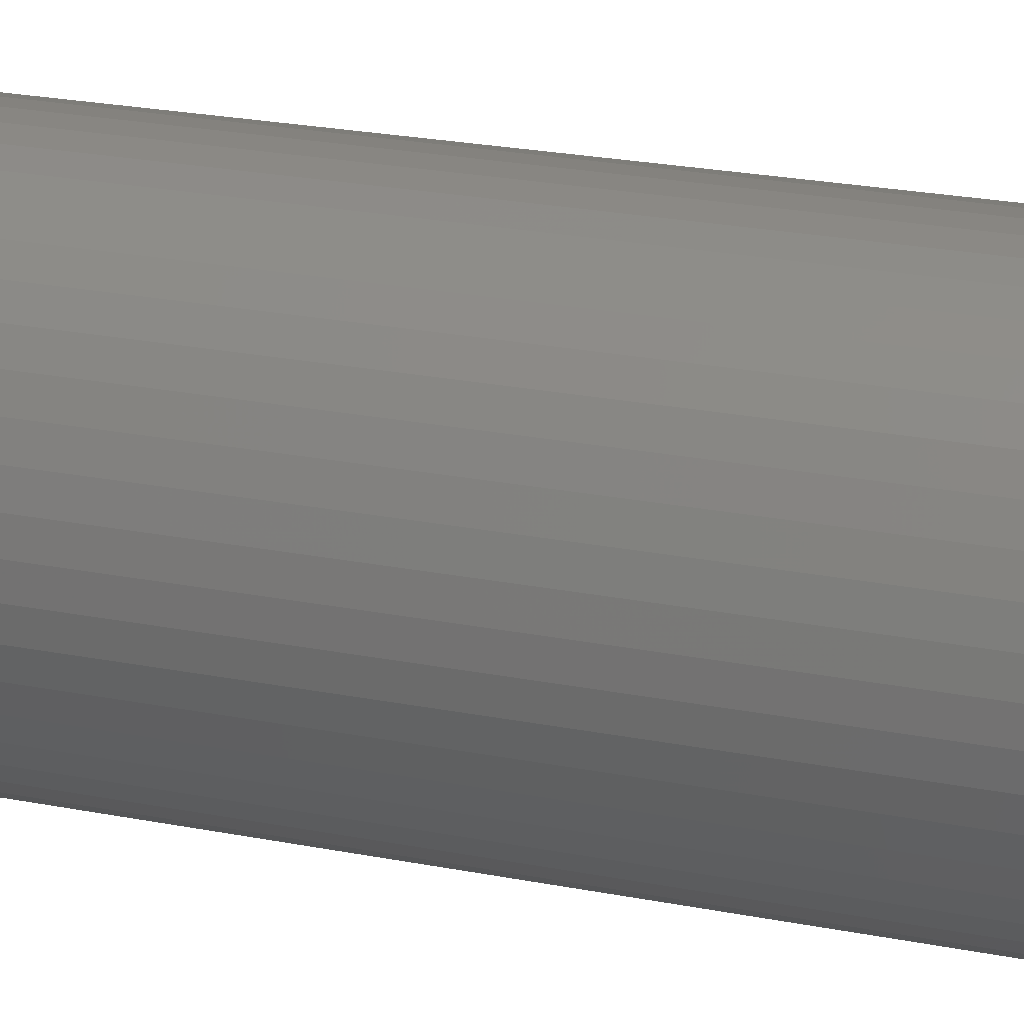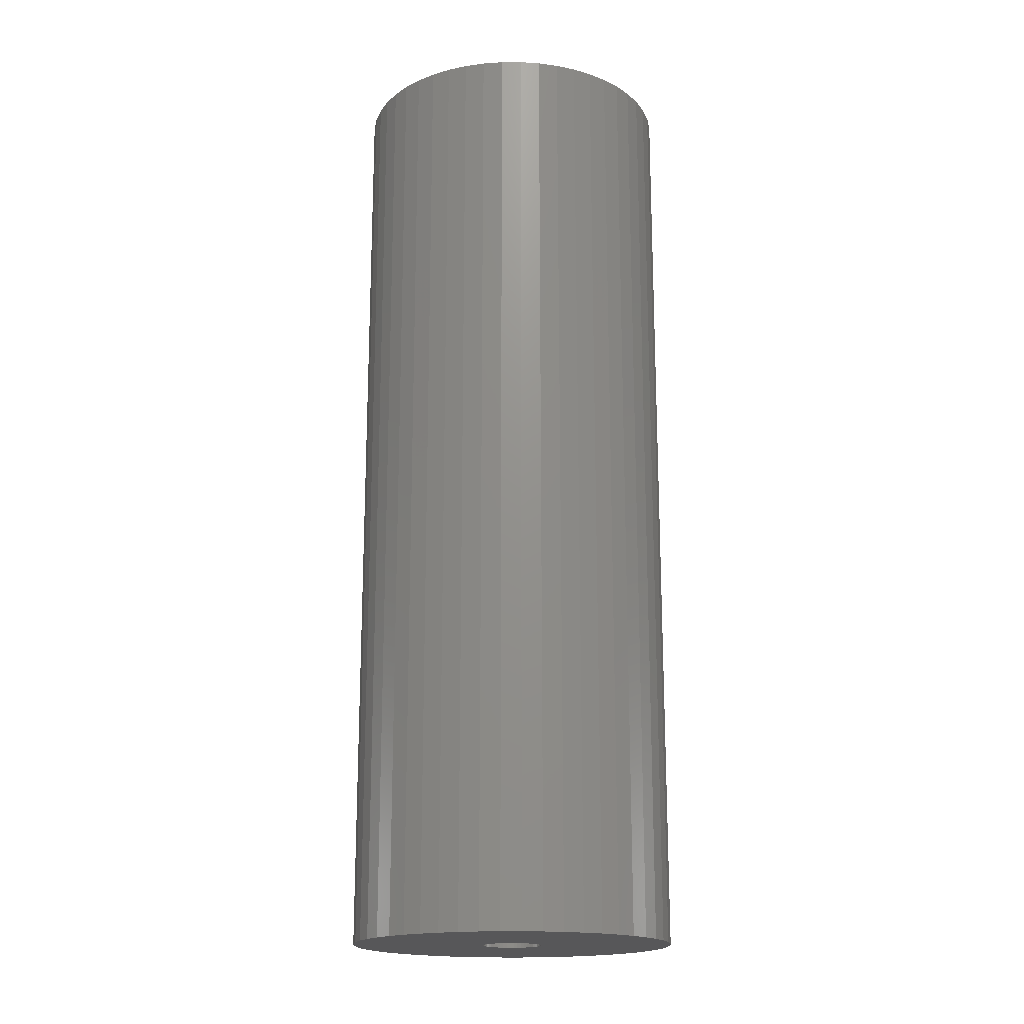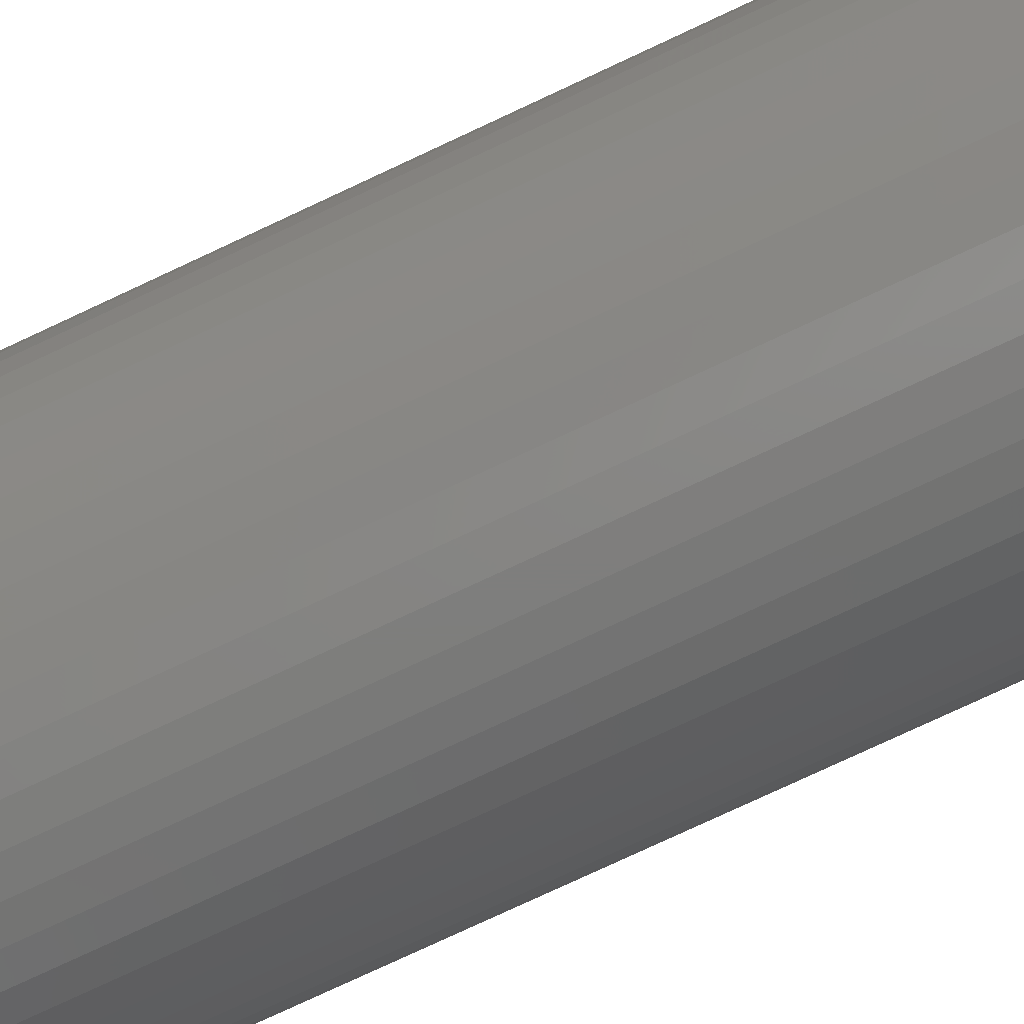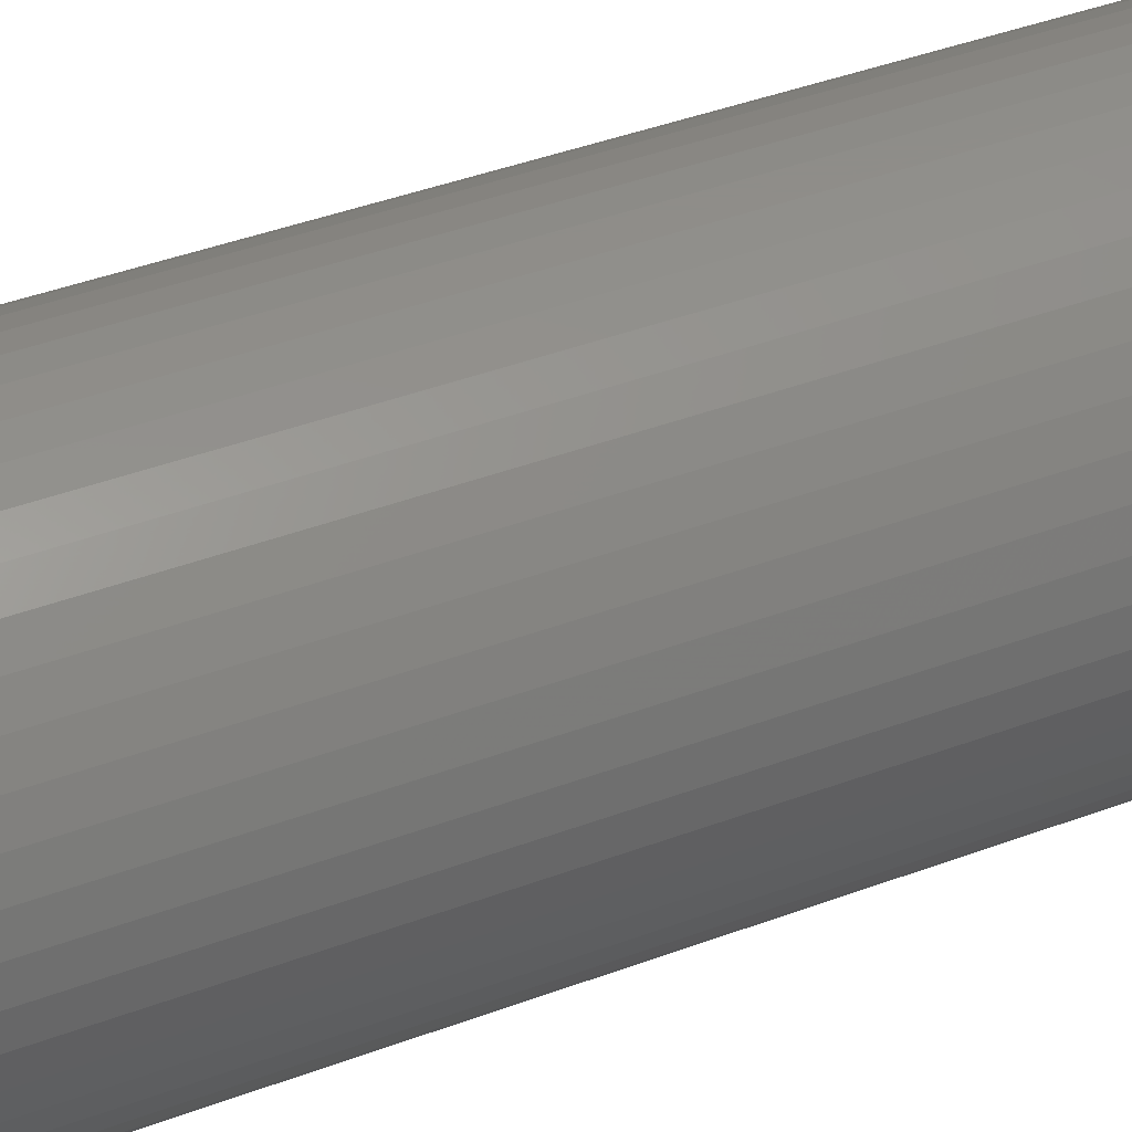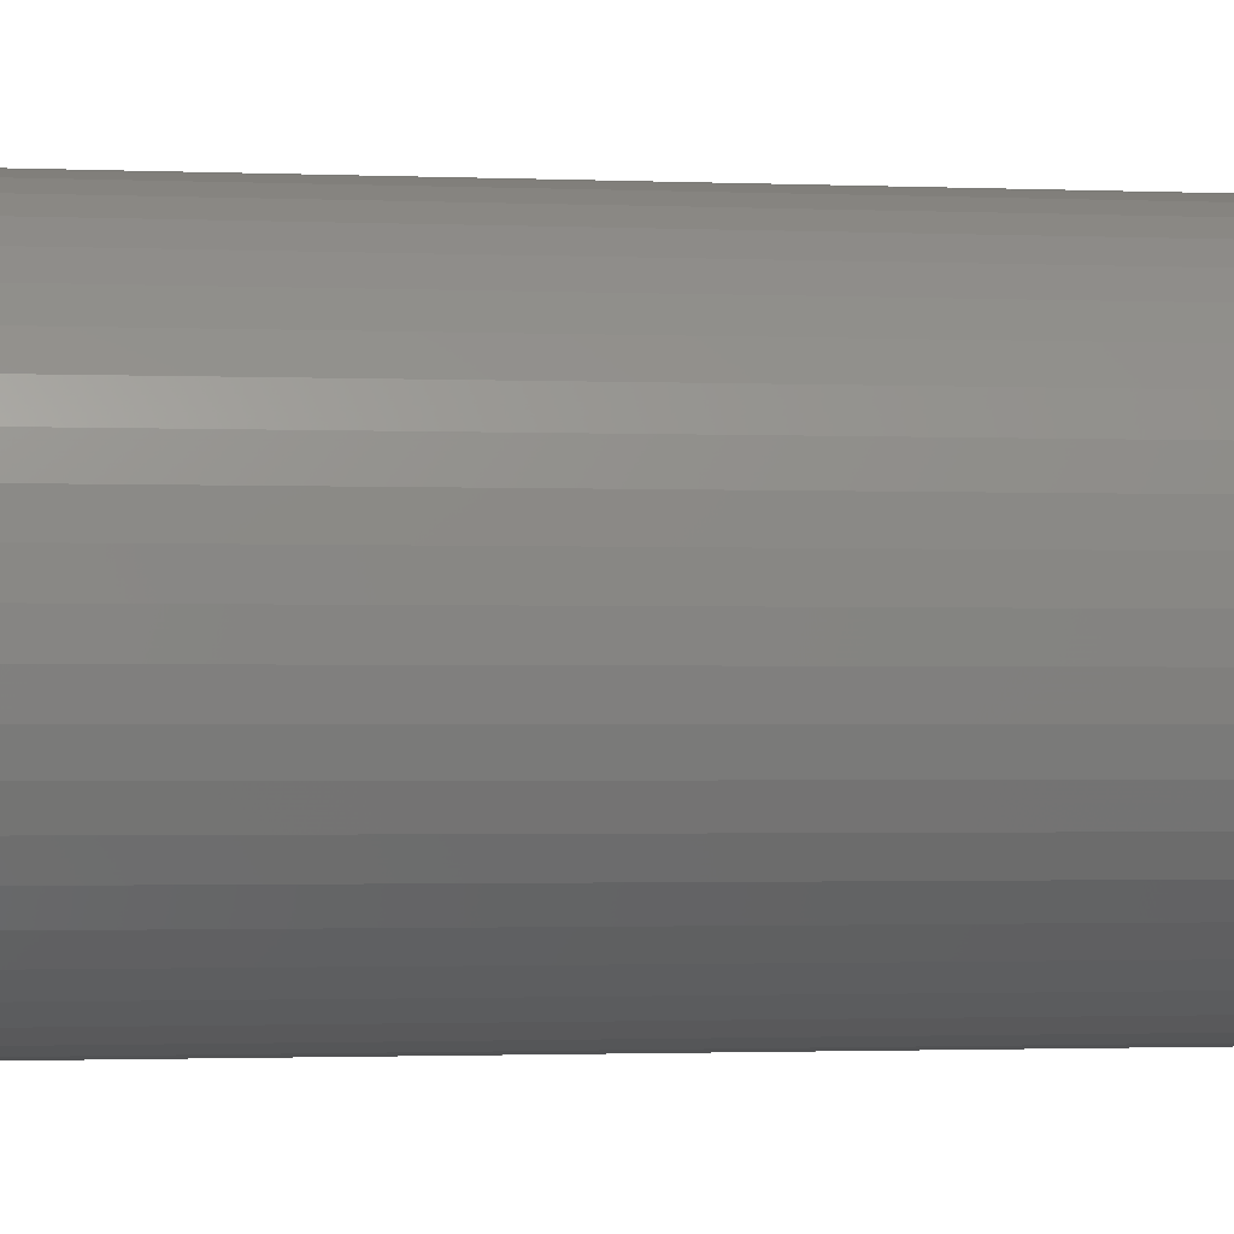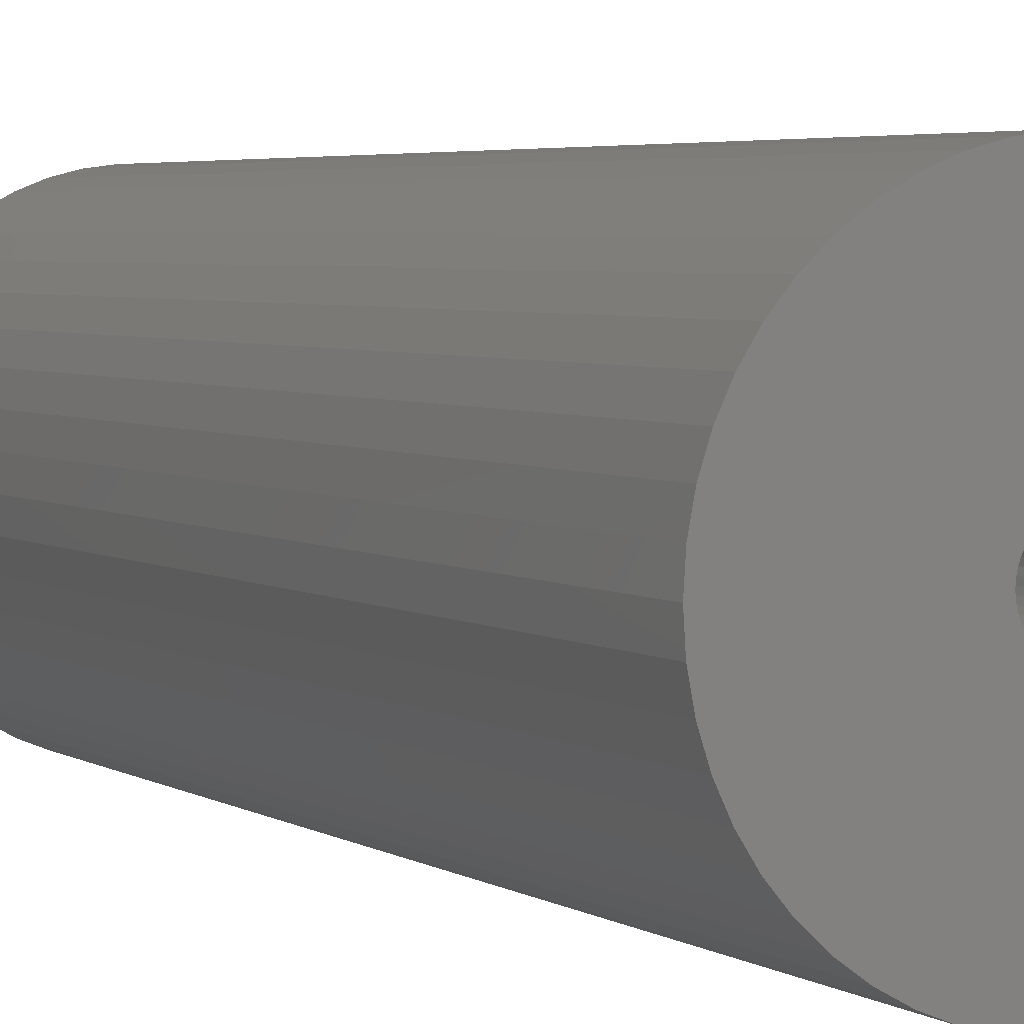
<metadata>
{"format":"stl","ext":"stl","renderer":"f3d","projection":"perspective","resolution":1024,"background":"white","views":[{"elev":23.6,"azim":108.4,"up":"+Y"},{"elev":-18.0,"azim":-57.3,"up":"+Z"},{"elev":-78.0,"azim":115.0,"up":"+Y"},{"elev":40.4,"azim":-114.9,"up":"+Y"},{"elev":-1.3,"azim":-101.2,"up":"+Y"},{"elev":3.6,"azim":154.1,"up":"+Y"}]}
</metadata>
<code>
# stl→obj: 200 verts, 400 faces
v 16.5 0 47.5
v 16.37 2.068 -47.5
v 16.37 2.068 47.5
v 16.5 0 -47.5
v -16.5 0 -47.5
v -16.37 2.068 47.5
v -16.37 2.068 -47.5
v -16.5 0 47.5
v 1.036 16.47 -47.5
v -1.036 16.47 47.5
v 1.036 16.47 47.5
v -1.036 16.47 -47.5
v -1.036 -16.47 -47.5
v 1.036 -16.47 47.5
v -1.036 -16.47 47.5
v 1.036 -16.47 -47.5
v 12.03 11.29 -47.5
v 10.52 12.71 47.5
v 12.03 11.29 47.5
v 10.52 12.71 -47.5
v -10.52 12.71 -47.5
v -12.03 11.29 47.5
v -10.52 12.71 47.5
v -12.03 11.29 -47.5
v -5.099 15.69 -47.5
v -7.025 14.93 47.5
v -5.099 15.69 47.5
v -7.025 14.93 -47.5
v 15.34 6.074 47.5
v 14.46 7.949 -47.5
v 14.46 7.949 47.5
v 15.34 6.074 -47.5
v 15.98 4.103 -47.5
v 15.98 4.103 47.5
v 7.025 14.93 -47.5
v 5.099 15.69 47.5
v 7.025 14.93 47.5
v 5.099 15.69 -47.5
v 8.841 13.93 -47.5
v 8.841 13.93 47.5
v -15.34 6.074 -47.5
v -14.46 7.949 47.5
v -14.46 7.949 -47.5
v -15.34 6.074 47.5
v -15.98 4.103 -47.5
v -15.98 4.103 47.5
v -8.841 13.93 47.5
v -8.841 13.93 -47.5
v -3.092 16.21 -47.5
v -3.092 16.21 47.5
v 5.099 -15.69 -47.5
v 7.025 -14.93 47.5
v 5.099 -15.69 47.5
v 7.025 -14.93 -47.5
v 13.35 9.698 47.5
v 13.35 9.698 -47.5
v 3.092 16.21 47.5
v 3.092 16.21 -47.5
v -13.35 9.698 47.5
v -13.35 9.698 -47.5
v 3 0 47.5
v 2.976 0.376 47.5
v 16.37 -2.068 47.5
v 2.906 0.7461 47.5
v 2.976 -0.376 47.5
v 2.789 1.104 47.5
v 15.98 -4.103 47.5
v 2.629 1.445 47.5
v 2.906 -0.7461 47.5
v 2.427 1.763 47.5
v 15.34 -6.074 47.5
v 2.187 2.054 47.5
v 2.789 -1.104 47.5
v 1.912 2.312 47.5
v 14.46 -7.949 47.5
v 1.607 2.533 47.5
v 2.629 -1.445 47.5
v 1.277 2.714 47.5
v 13.35 -9.698 47.5
v 0.9271 2.853 47.5
v 2.427 -1.763 47.5
v 12.03 -11.29 47.5
v 0.5621 2.947 47.5
v 0.1884 2.994 47.5
v -0.1884 2.994 47.5
v -0.5621 2.947 47.5
v -0.9271 2.853 47.5
v -1.277 2.714 47.5
v -1.607 2.533 47.5
v -1.912 2.312 47.5
v -2.187 2.054 47.5
v -2.427 1.763 47.5
v 2.187 -2.054 47.5
v 10.52 -12.71 47.5
v 1.912 -2.312 47.5
v 8.841 -13.93 47.5
v 1.607 -2.533 47.5
v 1.277 -2.714 47.5
v 0.9271 -2.853 47.5
v 3.092 -16.21 47.5
v 0.5621 -2.947 47.5
v 0.1884 -2.994 47.5
v -0.1884 -2.994 47.5
v -0.5621 -2.947 47.5
v -3.092 -16.21 47.5
v -0.9271 -2.853 47.5
v -5.099 -15.69 47.5
v -1.277 -2.714 47.5
v -7.025 -14.93 47.5
v -1.607 -2.533 47.5
v -8.841 -13.93 47.5
v -1.912 -2.312 47.5
v -10.52 -12.71 47.5
v -2.187 -2.054 47.5
v -12.03 -11.29 47.5
v -2.427 -1.763 47.5
v -13.35 -9.698 47.5
v -2.629 -1.445 47.5
v -14.46 -7.949 47.5
v -2.789 -1.104 47.5
v -15.34 -6.074 47.5
v -2.906 -0.7461 47.5
v -15.98 -4.103 47.5
v -2.976 -0.376 47.5
v -16.37 -2.068 47.5
v -3 0 47.5
v -2.629 1.445 47.5
v -2.789 1.104 47.5
v -2.906 0.7461 47.5
v -2.976 0.376 47.5
v 16.37 -2.068 -47.5
v 15.98 -4.103 -47.5
v -14.46 -7.949 -47.5
v -15.34 -6.074 -47.5
v -13.35 -9.698 -47.5
v 3 0 -47.5
v 2.976 -0.376 -47.5
v 2.906 -0.7461 -47.5
v 15.34 -6.074 -47.5
v 2.976 0.376 -47.5
v 2.789 -1.104 -47.5
v 14.46 -7.949 -47.5
v 2.629 -1.445 -47.5
v 13.35 -9.698 -47.5
v 2.906 0.7461 -47.5
v 2.427 -1.763 -47.5
v 12.03 -11.29 -47.5
v 2.187 -2.054 -47.5
v 10.52 -12.71 -47.5
v 2.789 1.104 -47.5
v 1.912 -2.312 -47.5
v 8.841 -13.93 -47.5
v 1.607 -2.533 -47.5
v 2.629 1.445 -47.5
v 1.277 -2.714 -47.5
v 0.9271 -2.853 -47.5
v 3.092 -16.21 -47.5
v 2.427 1.763 -47.5
v 0.5621 -2.947 -47.5
v 0.1884 -2.994 -47.5
v -0.1884 -2.994 -47.5
v -0.5621 -2.947 -47.5
v -3.092 -16.21 -47.5
v -0.9271 -2.853 -47.5
v -5.099 -15.69 -47.5
v -1.277 -2.714 -47.5
v -7.025 -14.93 -47.5
v -1.607 -2.533 -47.5
v -8.841 -13.93 -47.5
v -1.912 -2.312 -47.5
v -10.52 -12.71 -47.5
v -2.187 -2.054 -47.5
v -12.03 -11.29 -47.5
v -2.427 -1.763 -47.5
v 2.187 2.054 -47.5
v 1.912 2.312 -47.5
v 1.607 2.533 -47.5
v 1.277 2.714 -47.5
v 0.9271 2.853 -47.5
v 0.5621 2.947 -47.5
v 0.1884 2.994 -47.5
v -0.1884 2.994 -47.5
v -0.5621 2.947 -47.5
v -0.9271 2.853 -47.5
v -1.277 2.714 -47.5
v -1.607 2.533 -47.5
v -1.912 2.312 -47.5
v -2.187 2.054 -47.5
v -2.427 1.763 -47.5
v -2.629 1.445 -47.5
v -2.789 1.104 -47.5
v -2.906 0.7461 -47.5
v -2.976 0.376 -47.5
v -3 0 -47.5
v -2.629 -1.445 -47.5
v -2.789 -1.104 -47.5
v -2.906 -0.7461 -47.5
v -15.98 -4.103 -47.5
v -2.976 -0.376 -47.5
v -16.37 -2.068 -47.5
f 1 2 3
f 2 1 4
f 5 6 7
f 6 5 8
f 9 10 11
f 10 9 12
f 13 14 15
f 14 13 16
f 17 18 19
f 18 17 20
f 21 22 23
f 22 21 24
f 25 26 27
f 26 25 28
f 29 30 31
f 30 29 32
f 3 33 34
f 33 3 2
f 35 36 37
f 36 35 38
f 39 37 40
f 37 39 35
f 41 42 43
f 42 41 44
f 45 44 41
f 44 45 46
f 28 47 26
f 47 28 48
f 49 27 50
f 27 49 25
f 51 52 53
f 52 51 54
f 34 32 29
f 32 34 33
f 55 17 19
f 17 55 56
f 31 56 55
f 56 31 30
f 38 57 36
f 57 38 58
f 58 11 57
f 11 58 9
f 20 40 18
f 40 20 39
f 43 59 60
f 59 43 42
f 60 22 24
f 22 60 59
f 7 46 45
f 46 7 6
f 61 1 3
f 62 3 34
f 1 61 63
f 64 34 29
f 65 63 61
f 66 29 31
f 63 65 67
f 68 31 55
f 69 67 65
f 70 55 19
f 67 69 71
f 72 19 18
f 73 71 69
f 74 18 40
f 71 73 75
f 76 40 37
f 77 75 73
f 78 37 36
f 75 77 79
f 80 36 57
f 81 79 77
f 79 81 82
f 3 62 61
f 34 64 62
f 29 66 64
f 31 68 66
f 55 70 68
f 19 72 70
f 18 74 72
f 40 76 74
f 37 78 76
f 83 57 11
f 36 80 78
f 57 83 80
f 11 84 83
f 11 85 84
f 10 85 11
f 85 10 86
f 50 86 10
f 86 50 87
f 27 87 50
f 87 27 88
f 26 88 27
f 88 26 89
f 47 89 26
f 89 47 90
f 23 90 47
f 90 23 91
f 91 22 92
f 22 91 23
f 93 82 81
f 82 93 94
f 95 94 93
f 94 95 96
f 97 96 95
f 96 97 52
f 98 52 97
f 52 98 53
f 99 53 98
f 53 99 100
f 101 100 99
f 100 101 14
f 102 14 101
f 103 14 102
f 15 103 104
f 105 104 106
f 103 15 14
f 107 106 108
f 109 108 110
f 111 110 112
f 113 112 114
f 115 114 116
f 117 116 118
f 119 118 120
f 121 120 122
f 123 122 124
f 104 105 15
f 125 124 126
f 59 92 22
f 92 59 127
f 106 107 105
f 42 127 59
f 108 109 107
f 127 42 128
f 110 111 109
f 44 128 42
f 112 113 111
f 128 44 129
f 114 115 113
f 46 129 44
f 116 117 115
f 129 46 130
f 118 119 117
f 6 130 46
f 120 121 119
f 130 6 126
f 122 123 121
f 8 126 6
f 124 125 123
f 126 8 125
f 48 23 47
f 23 48 21
f 12 50 10
f 50 12 49
f 63 4 1
f 4 63 131
f 67 131 63
f 131 67 132
f 133 121 134
f 121 133 119
f 135 119 133
f 119 135 117
f 136 4 131
f 137 131 132
f 4 136 2
f 138 132 139
f 140 2 136
f 141 139 142
f 2 140 33
f 143 142 144
f 145 33 140
f 146 144 147
f 33 145 32
f 148 147 149
f 150 32 145
f 151 149 152
f 32 150 30
f 153 152 54
f 154 30 150
f 155 54 51
f 30 154 56
f 156 51 157
f 158 56 154
f 56 158 17
f 131 137 136
f 132 138 137
f 139 141 138
f 142 143 141
f 144 146 143
f 147 148 146
f 149 151 148
f 152 153 151
f 54 155 153
f 159 157 16
f 51 156 155
f 157 159 156
f 16 160 159
f 16 161 160
f 13 161 16
f 161 13 162
f 163 162 13
f 162 163 164
f 165 164 163
f 164 165 166
f 167 166 165
f 166 167 168
f 169 168 167
f 168 169 170
f 171 170 169
f 170 171 172
f 172 173 174
f 173 172 171
f 175 17 158
f 17 175 20
f 176 20 175
f 20 176 39
f 177 39 176
f 39 177 35
f 178 35 177
f 35 178 38
f 179 38 178
f 38 179 58
f 180 58 179
f 58 180 9
f 181 9 180
f 182 9 181
f 12 182 183
f 49 183 184
f 182 12 9
f 25 184 185
f 28 185 186
f 48 186 187
f 21 187 188
f 24 188 189
f 60 189 190
f 43 190 191
f 41 191 192
f 45 192 193
f 183 49 12
f 7 193 194
f 135 174 173
f 174 135 195
f 184 25 49
f 133 195 135
f 185 28 25
f 195 133 196
f 186 48 28
f 134 196 133
f 187 21 48
f 196 134 197
f 188 24 21
f 198 197 134
f 189 60 24
f 197 198 199
f 190 43 60
f 200 199 198
f 191 41 43
f 199 200 194
f 192 45 41
f 5 194 200
f 193 7 45
f 194 5 7
f 54 96 52
f 96 54 152
f 75 139 71
f 139 75 142
f 173 117 135
f 117 173 115
f 134 123 198
f 123 134 121
f 152 94 96
f 94 152 149
f 157 53 100
f 53 157 51
f 16 100 14
f 100 16 157
f 79 142 75
f 142 79 144
f 82 144 79
f 144 82 147
f 71 132 67
f 132 71 139
f 167 107 109
f 107 167 165
f 165 105 107
f 105 165 163
f 198 125 200
f 125 198 123
f 200 8 5
f 8 200 125
f 149 82 94
f 82 149 147
f 169 109 111
f 109 169 167
f 163 15 105
f 15 163 13
f 171 111 113
f 111 171 169
f 173 113 115
f 113 173 171
f 129 191 128
f 191 129 192
f 154 70 158
f 70 154 68
f 180 80 83
f 80 180 179
f 179 78 80
f 78 179 178
f 185 87 88
f 87 185 184
f 128 190 127
f 190 128 191
f 138 65 137
f 65 138 69
f 176 72 74
f 72 176 175
f 177 74 76
f 74 177 176
f 92 188 91
f 188 92 189
f 184 86 87
f 86 184 183
f 188 90 91
f 90 188 187
f 136 62 140
f 62 136 61
f 158 72 175
f 72 158 70
f 182 84 85
f 84 182 181
f 178 76 78
f 76 178 177
f 126 193 130
f 193 126 194
f 127 189 92
f 189 127 190
f 183 85 86
f 85 183 182
f 187 89 90
f 89 187 186
f 186 88 89
f 88 186 185
f 137 61 136
f 61 137 65
f 116 195 118
f 195 116 174
f 159 102 101
f 102 159 160
f 150 68 154
f 68 150 66
f 145 66 150
f 66 145 64
f 140 64 145
f 64 140 62
f 181 83 84
f 83 181 180
f 130 192 129
f 192 130 193
f 143 73 141
f 73 143 77
f 141 69 138
f 69 141 73
f 148 95 93
f 95 148 151
f 148 81 146
f 81 148 93
f 146 77 143
f 77 146 81
f 162 106 104
f 106 162 164
f 161 104 103
f 104 161 162
f 124 194 126
f 194 124 199
f 122 199 124
f 199 122 197
f 118 196 120
f 196 118 195
f 170 114 112
f 114 170 172
f 155 99 98
f 99 155 156
f 156 101 99
f 101 156 159
f 151 97 95
f 97 151 153
f 153 98 97
f 98 153 155
f 168 112 110
f 112 168 170
f 160 103 102
f 103 160 161
f 166 110 108
f 110 166 168
f 120 197 122
f 197 120 196
f 114 174 116
f 174 114 172
f 164 108 106
f 108 164 166

</code>
